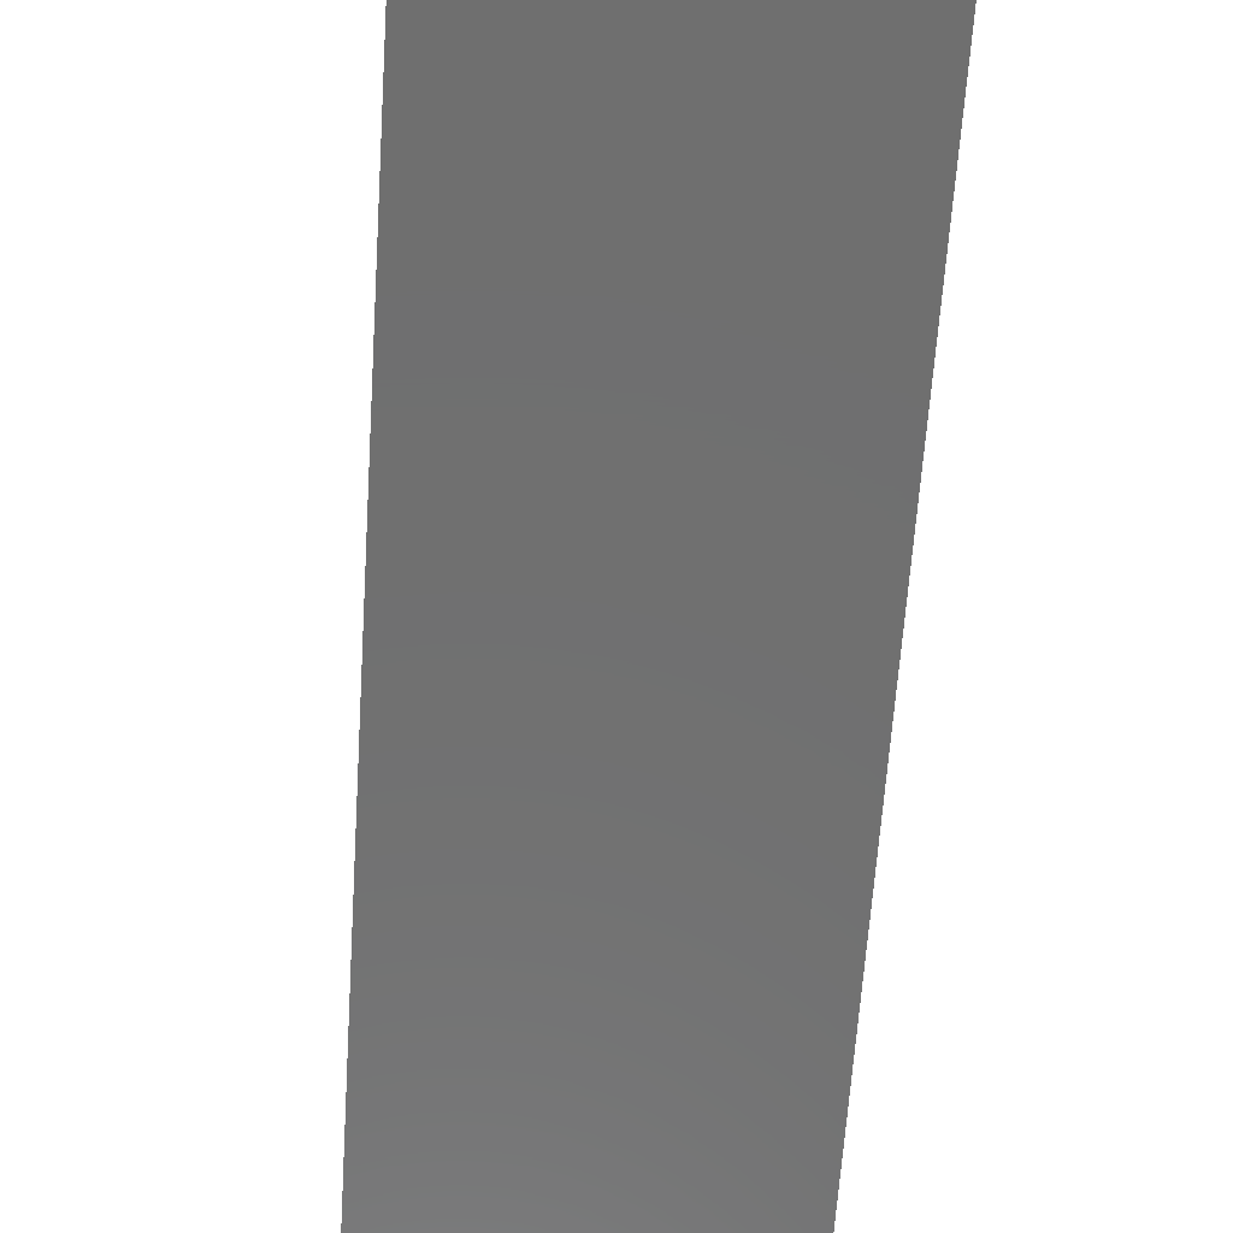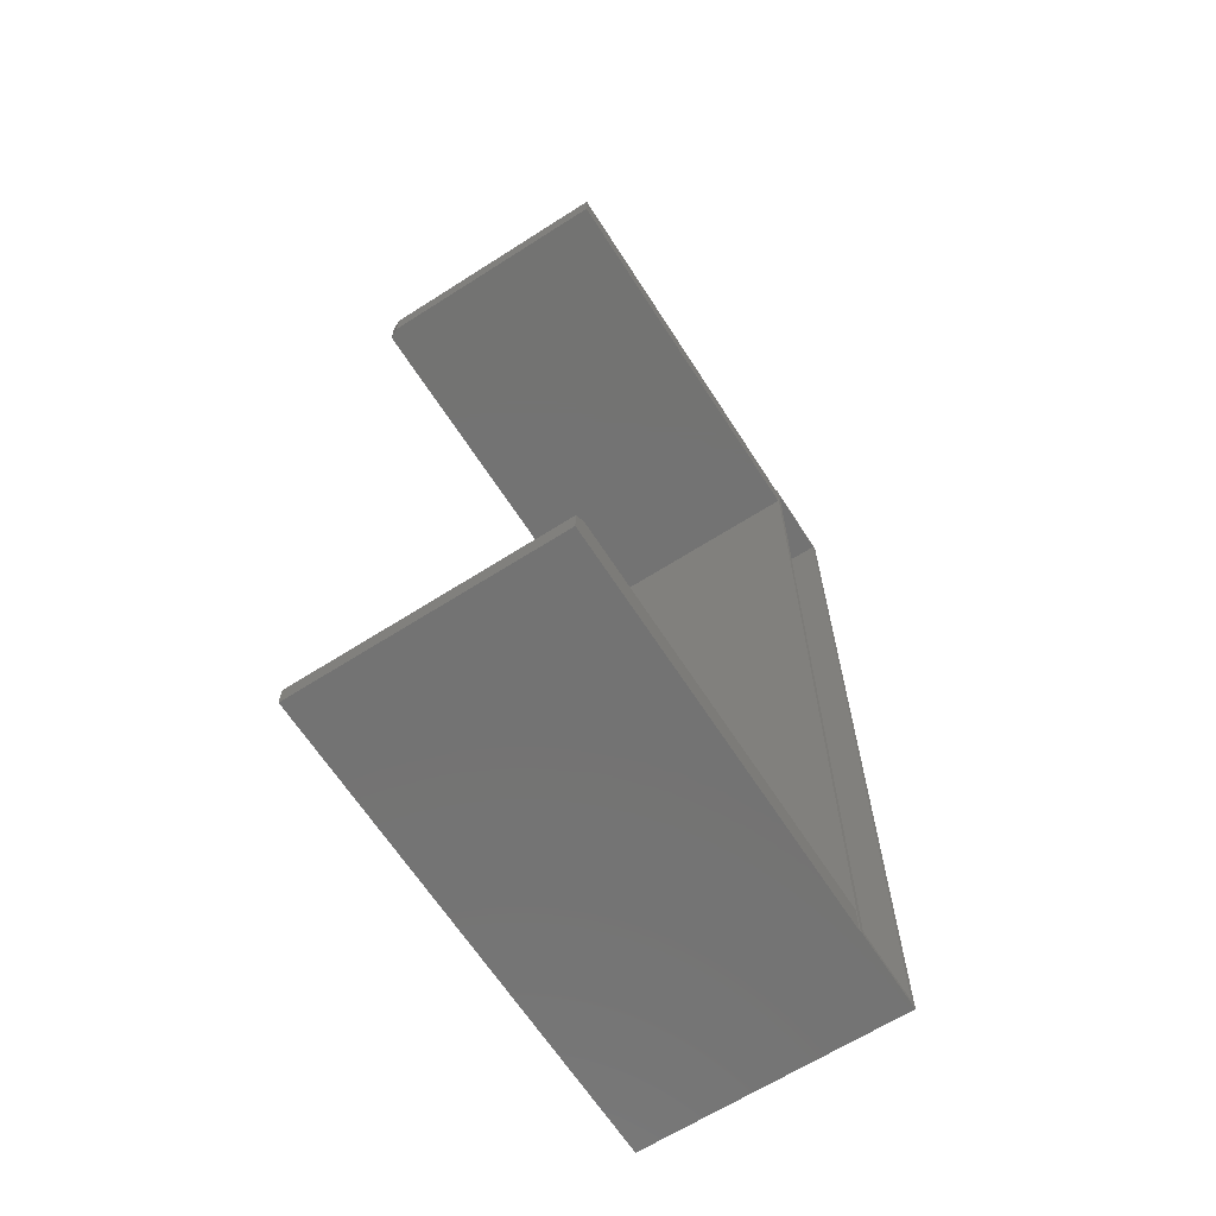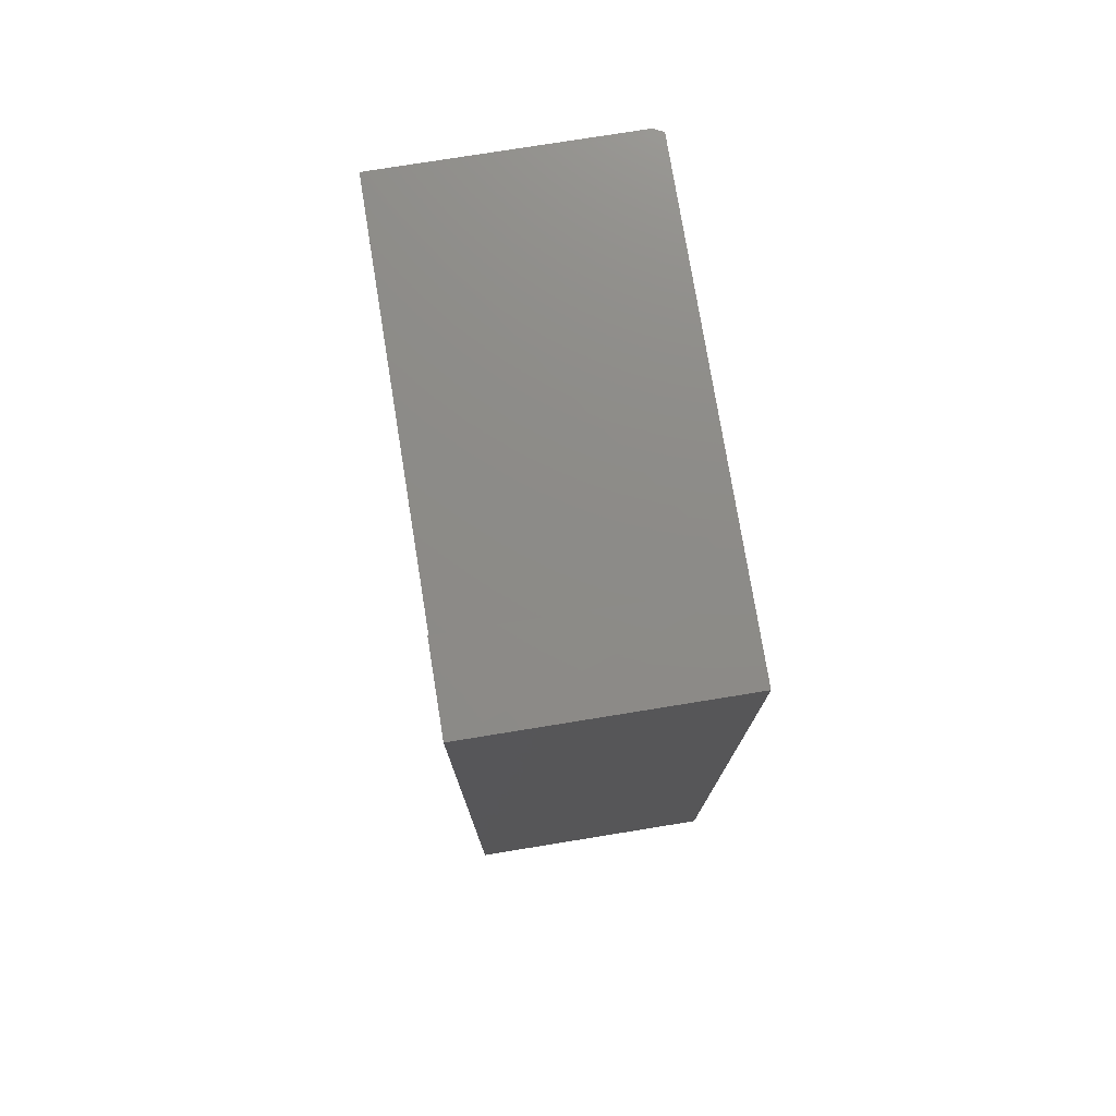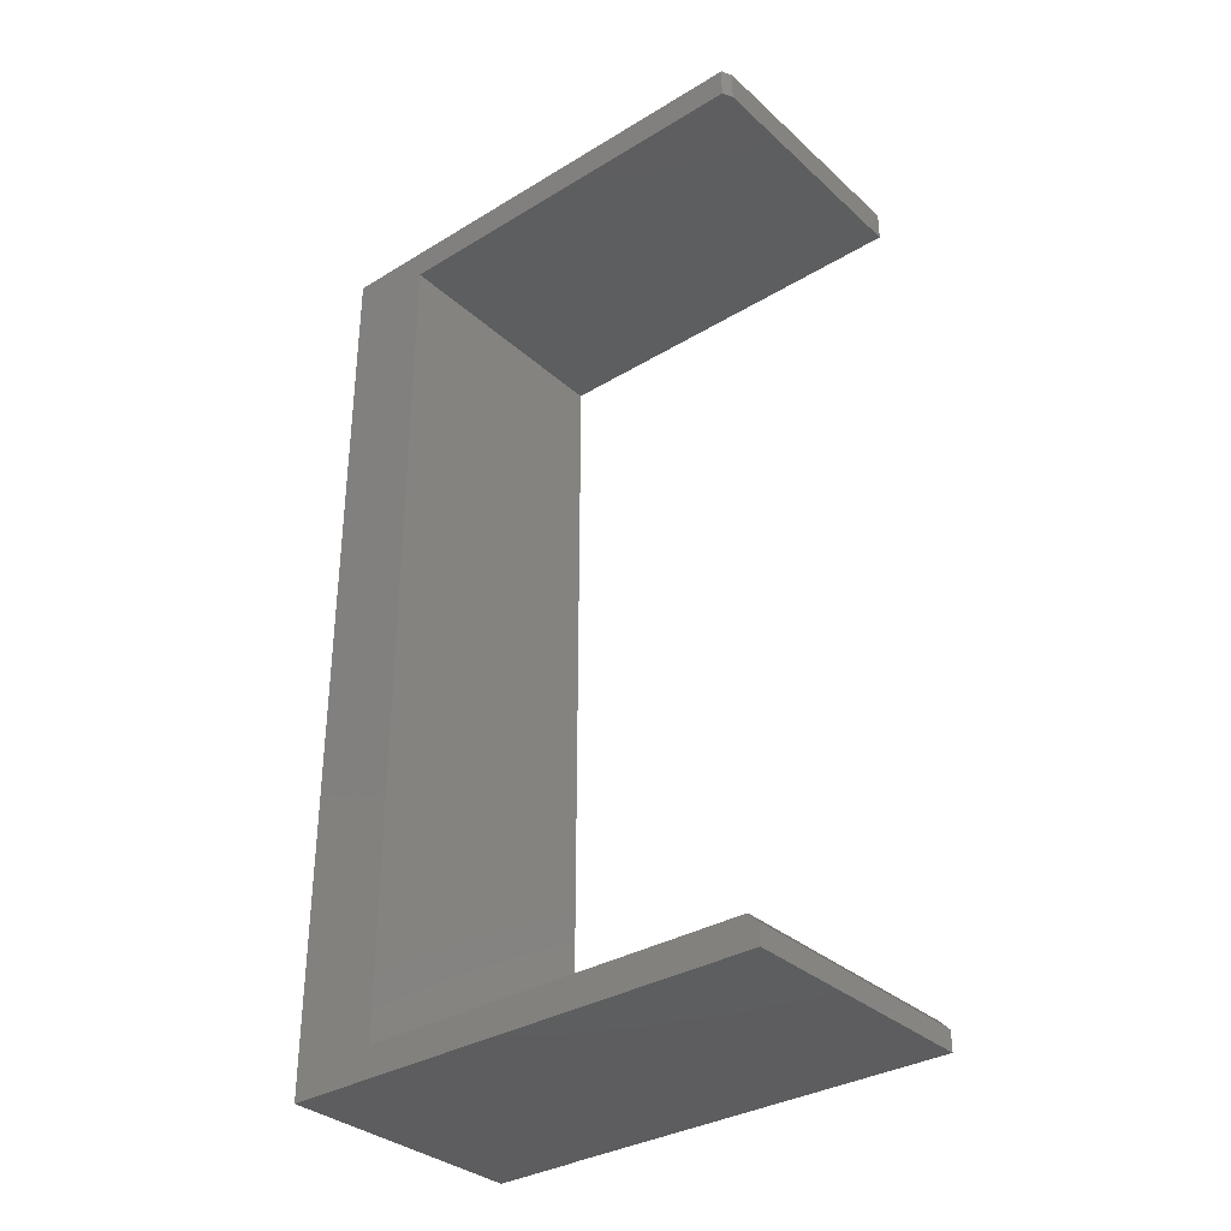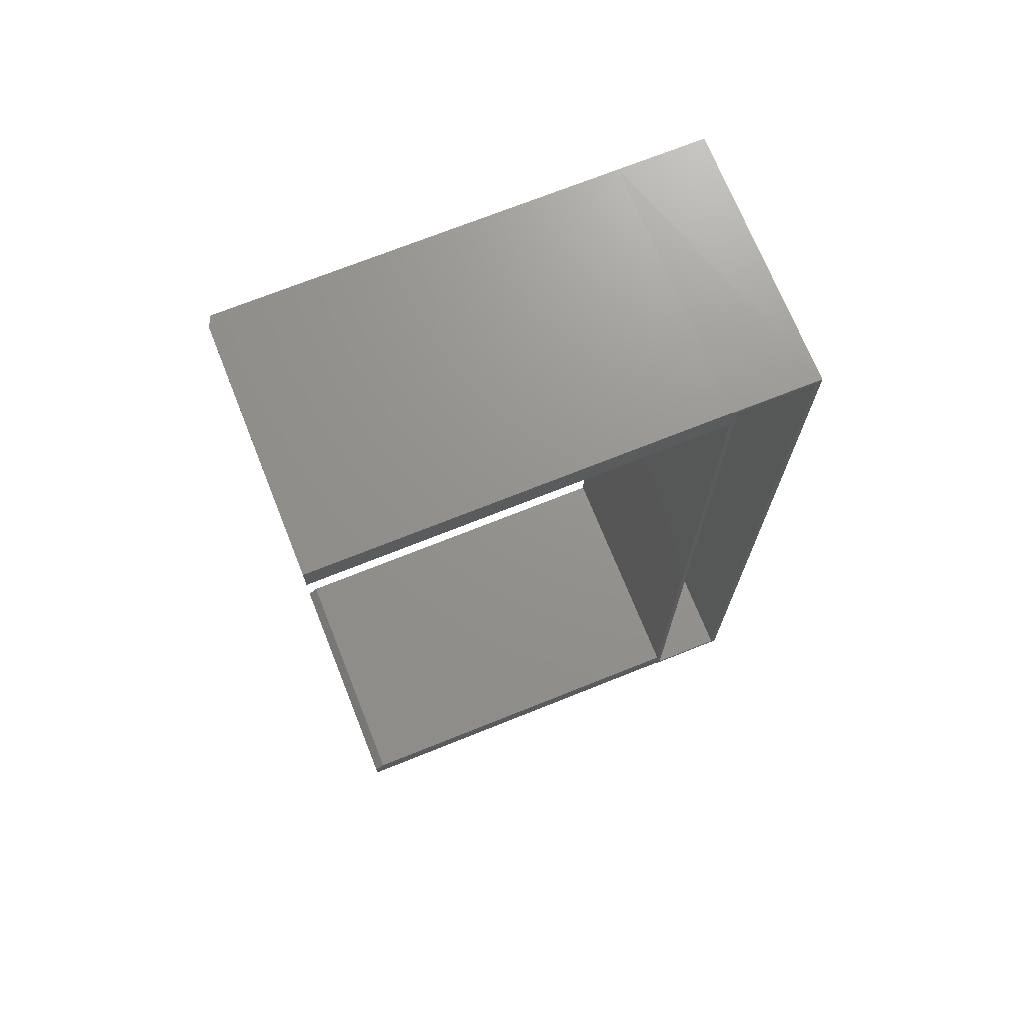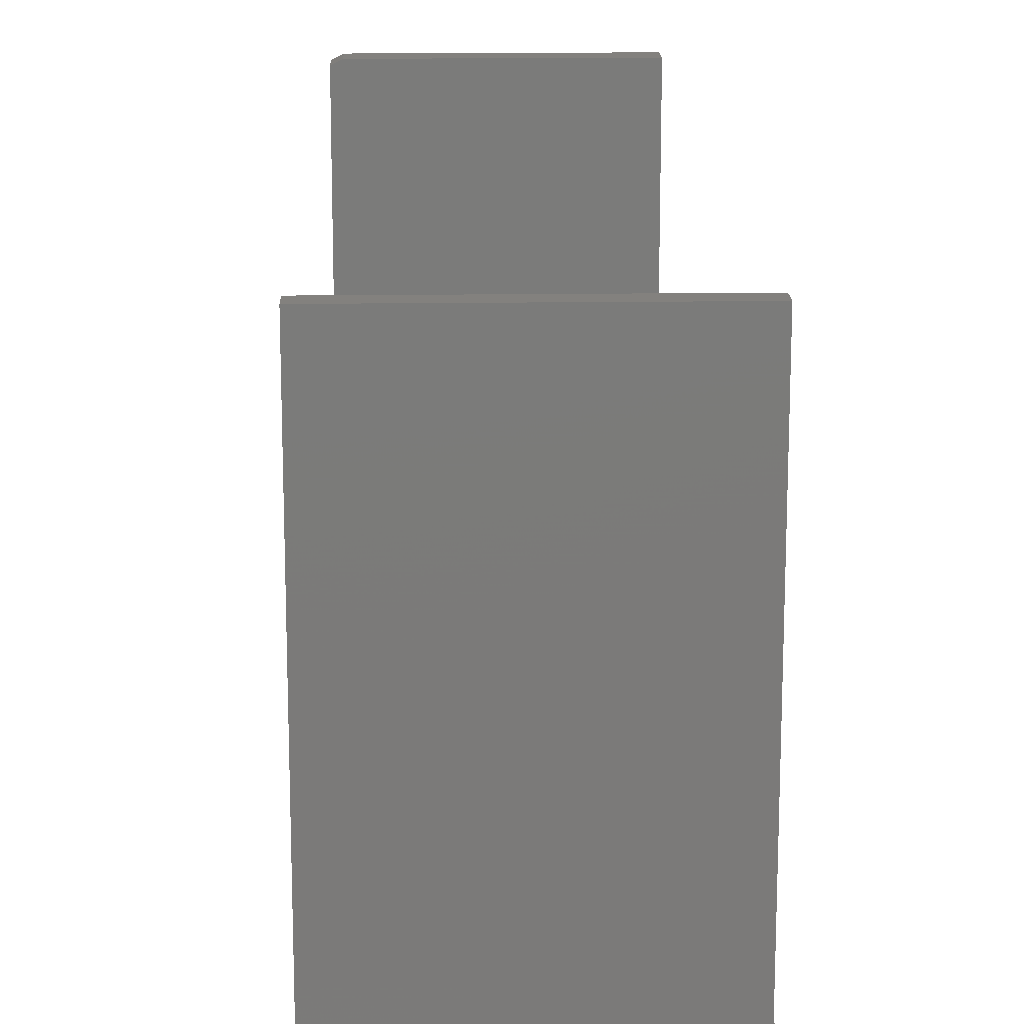
<metadata>
{"format":"stl","ext":"stl","renderer":"f3d","projection":"perspective","resolution":1024,"background":"white","views":[{"elev":-61.5,"azim":176.3,"up":"+Z"},{"elev":-65.2,"azim":32.7,"up":"+Y"},{"elev":76.1,"azim":170.8,"up":"+Y"},{"elev":-33.5,"azim":-50.4,"up":"+Y"},{"elev":71.4,"azim":68.2,"up":"+Y"},{"elev":16.3,"azim":-1.6,"up":"+Z"}]}
</metadata>
<code>
# stl→obj: 33 verts, 62 faces
v -0.1953 -0.7031 0.75
v 0.2031 -0.7031 0.75
v -0.1953 -0.6726 0.75
v 0.2031 -0.6726 0.75
v 0.2031 -0.657 0.1328
v -0.1953 -0.657 0.1328
v 0.2031 -0.657 0.7344
v -0.1953 -0.657 0.7344
v 0.2031 -0.7031 0.1328
v -0.1953 0.6562 0.1328
v -0.1953 0.7031 0
v -0.1953 -0.7031 0
v -0.1953 0.6562 0.7422
v -0.1953 0.7024 0.7422
v -0.1953 0.7031 0.1328
v 0.2044 -0.7031 0
v 0.2044 0.7031 0
v 0.2044 -0.7031 0.1328
v 0.2044 0.7031 0.1328
v 0.2031 0.7024 0.1328
v 0.2031 0.6562 0.1328
v -0.1797 0.6562 0.75
v 0.2031 0.6562 0.75
v -0.1797 0.7024 0.75
v 0.2031 0.7024 0.75
v 0.2044 -0.6953 0.007812
v 0.2044 0.6953 0.007812
v 0.2044 -0.6953 0.125
v 0.2044 0.6953 0.125
v -0.1875 -0.6953 0.125
v -0.1875 -0.6953 0.007812
v -0.1875 0.6953 0.125
v -0.1875 0.6953 0.007812
f 1 2 3
f 3 2 4
f 5 6 7
f 7 6 8
f 9 5 2
f 2 5 7
f 2 7 4
f 6 10 11
f 6 11 12
f 6 12 1
f 6 1 3
f 6 3 8
f 13 14 10
f 10 14 15
f 10 15 11
f 4 7 3
f 3 7 8
f 12 11 16
f 16 11 17
f 16 18 9
f 2 1 9
f 9 1 12
f 9 12 16
f 18 5 9
f 18 19 5
f 19 20 21
f 10 6 21
f 21 6 5
f 21 5 19
f 22 23 24
f 24 23 25
f 20 15 25
f 25 15 14
f 25 14 24
f 10 21 13
f 13 21 23
f 13 23 22
f 22 24 13
f 13 24 14
f 11 15 17
f 17 15 20
f 17 20 19
f 21 20 23
f 23 20 25
f 16 26 18
f 16 17 26
f 17 27 26
f 17 19 27
f 26 28 18
f 19 18 28
f 19 28 29
f 19 29 27
f 30 28 31
f 31 28 26
f 29 32 27
f 27 32 33
f 31 26 33
f 33 26 27
f 30 32 28
f 28 32 29
f 32 30 33
f 33 30 31

</code>
